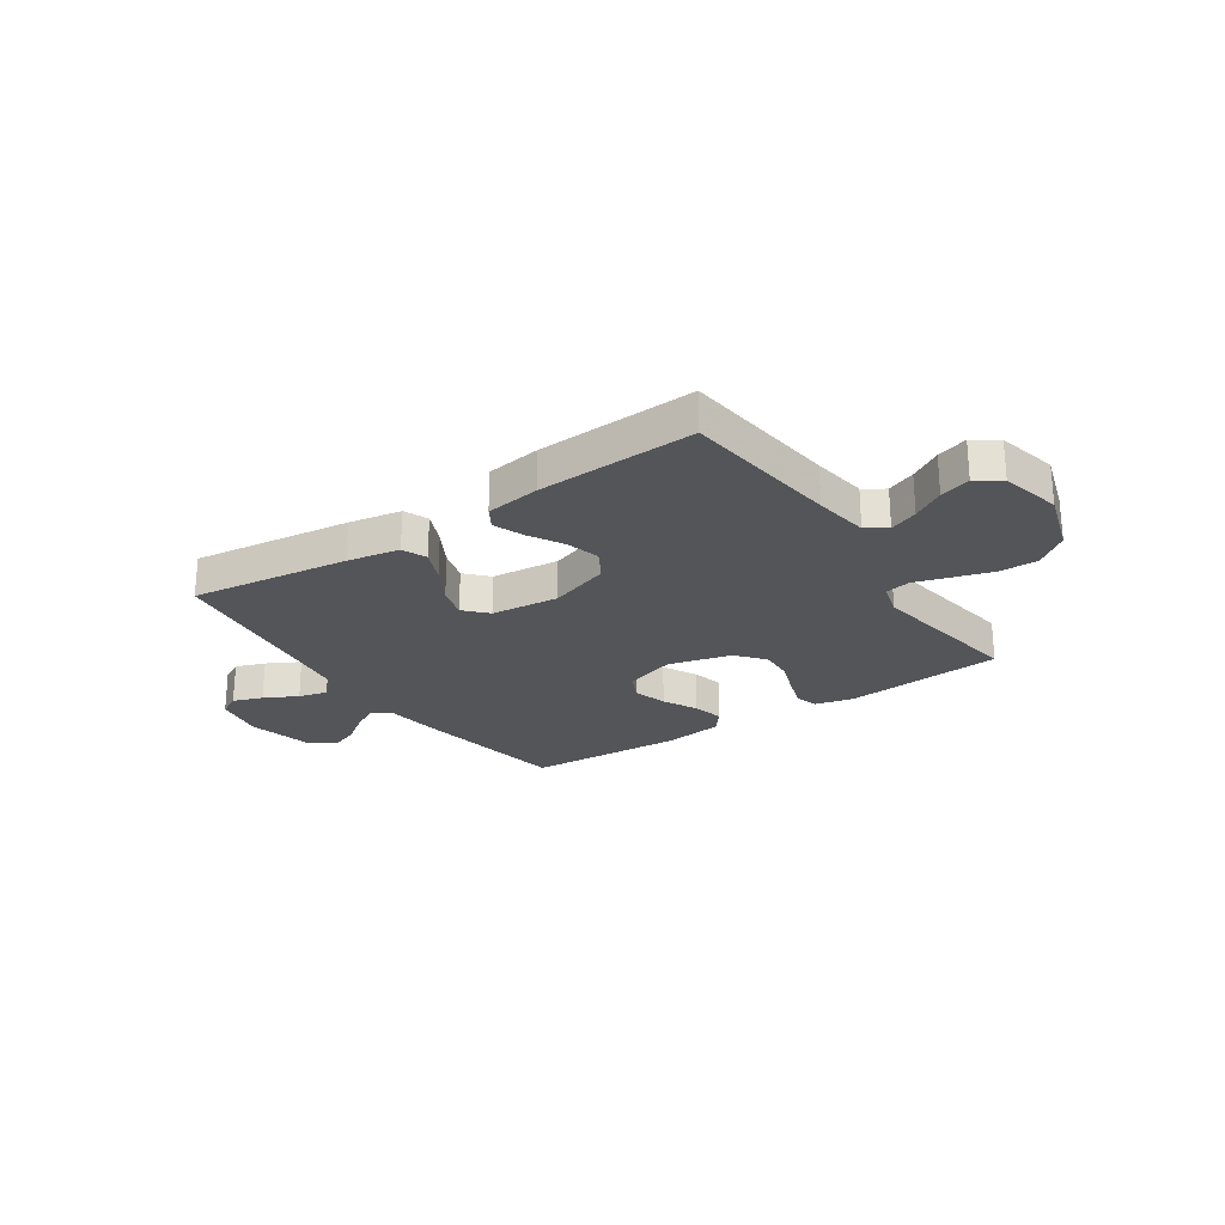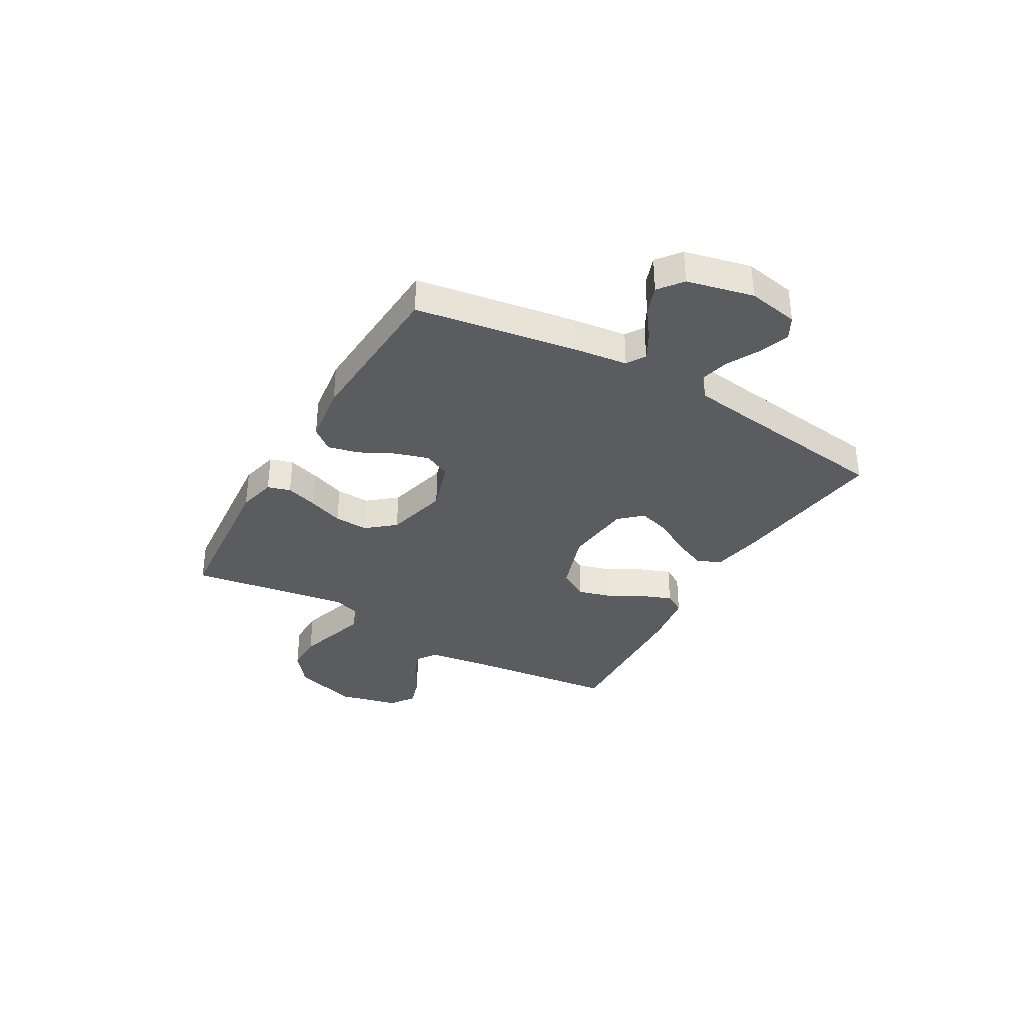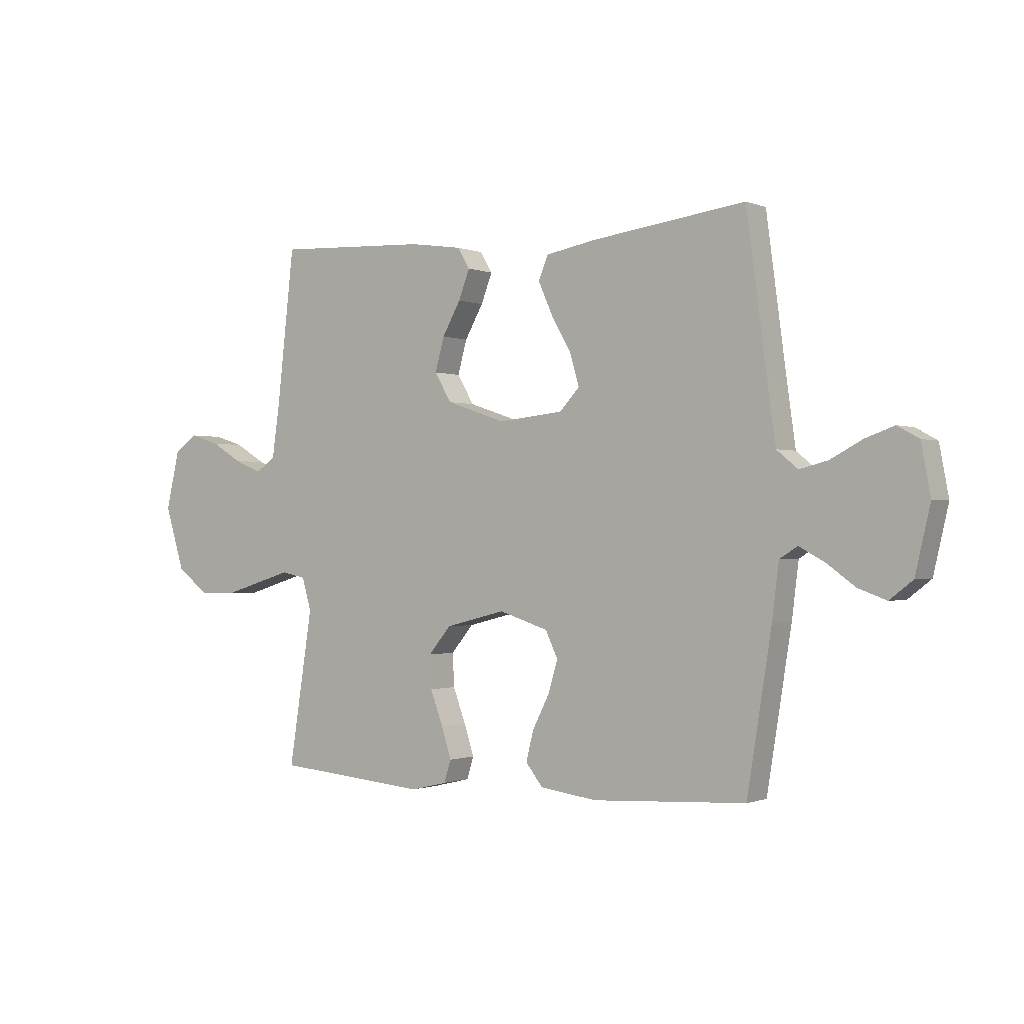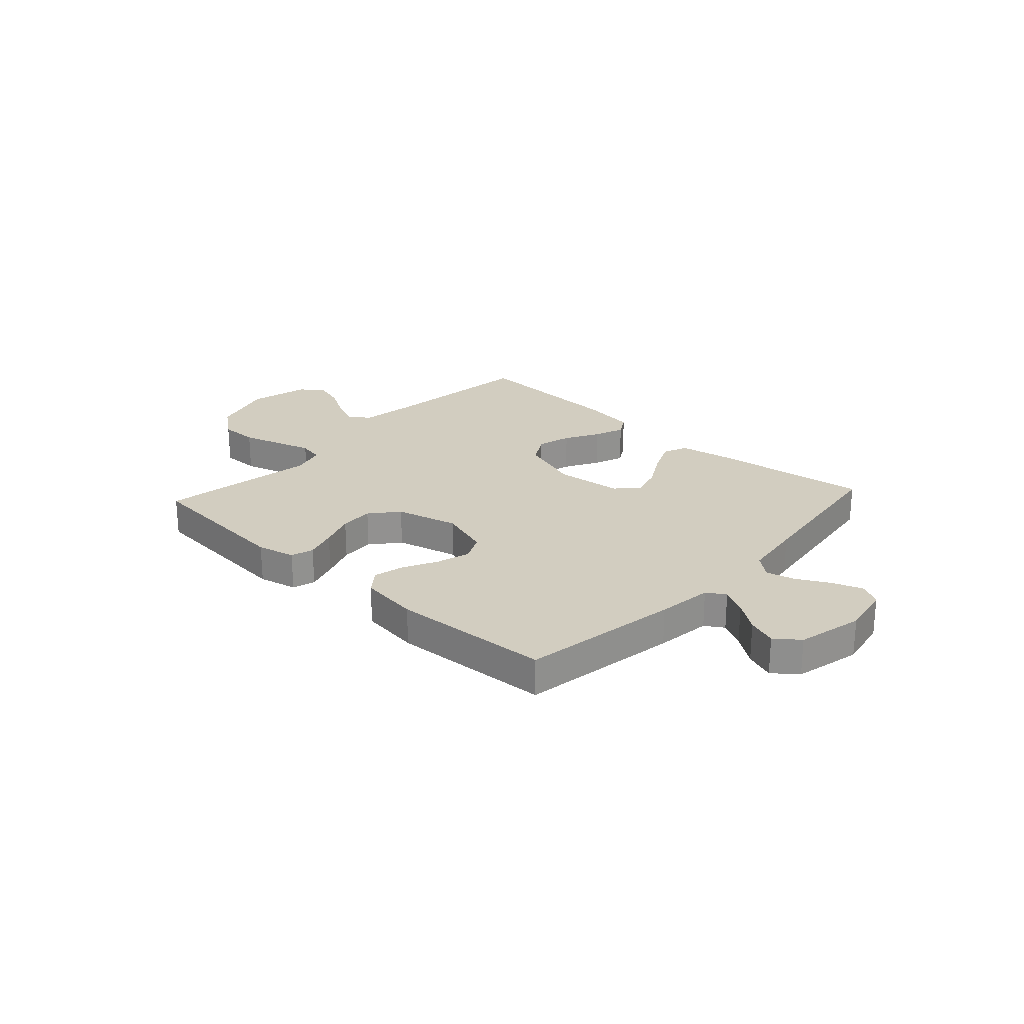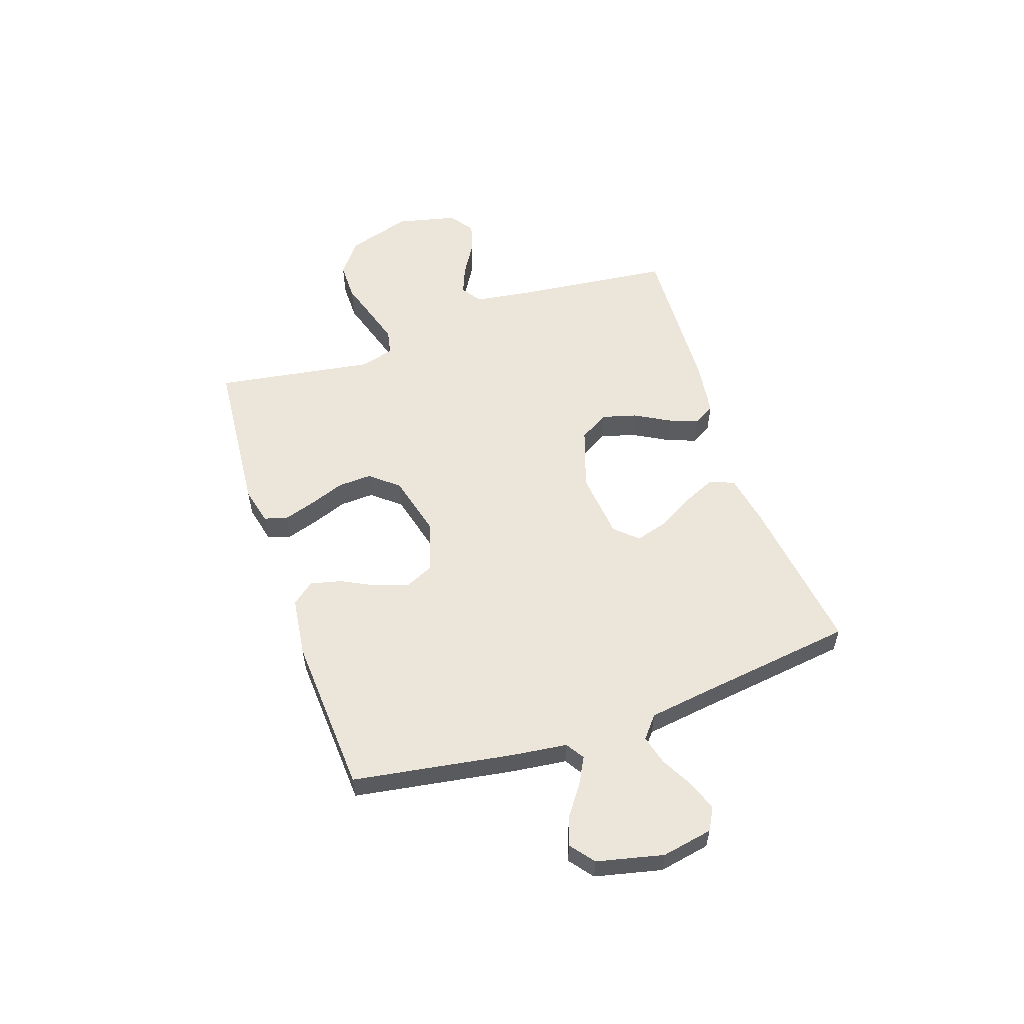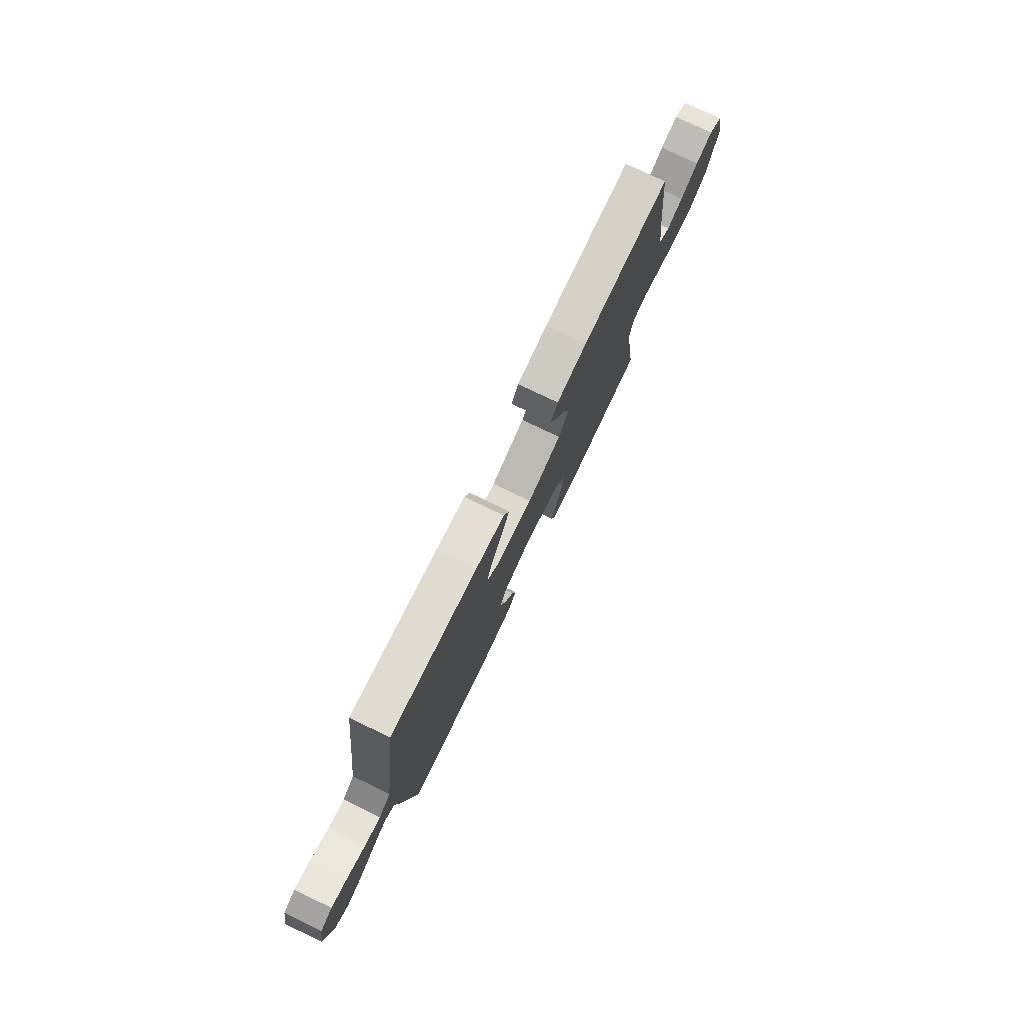
<metadata>
{"format":"obj","ext":"obj","renderer":"f3d","projection":"perspective","resolution":1024,"background":"white","views":[{"elev":-24.5,"azim":34.1,"up":"+Y"},{"elev":-34.9,"azim":-119.9,"up":"+Y"},{"elev":-0.7,"azim":-144.7,"up":"+Z"},{"elev":24.4,"azim":-137.5,"up":"+Y"},{"elev":55.9,"azim":-108.8,"up":"+Y"},{"elev":77.4,"azim":-64.3,"up":"+Z"}]}
</metadata>
<code>
v -0.5 0.07 0.5
v -0.2 0.07 0.461
v -0.101 0.07 0.443
v -0.082 0.07 0.397
v -0.11 0.07 0.334
v -0.149 0.07 0.266
v -0.167 0.07 0.205
v -0.128 0.07 0.163
v 0 0.07 0.15
v 0.116 0.07 0.189
v 0.149 0.07 0.245
v 0.131 0.07 0.31
v 0.095 0.07 0.374
v 0.073 0.07 0.431
v 0.097 0.07 0.471
v 0.2 0.07 0.486
v 0.5 0.07 0.5
v 0.534 0.07 0.2
v 0.549 0.07 0.096
v 0.588 0.07 0.07
v 0.642 0.07 0.092
v 0.702 0.07 0.128
v 0.76 0.07 0.146
v 0.806 0.07 0.114
v 0.833 0.07 0
v 0.795 0.07 -0.122
v 0.733 0.07 -0.17
v 0.66 0.07 -0.17
v 0.585 0.07 -0.147
v 0.519 0.07 -0.127
v 0.471 0.07 -0.137
v 0.453 0.07 -0.2
v 0.5 0.07 -0.5
v 0.2 0.07 -0.526
v 0.128 0.07 -0.509
v 0.115 0.07 -0.466
v 0.134 0.07 -0.406
v 0.159 0.07 -0.339
v 0.162 0.07 -0.275
v 0.118 0.07 -0.222
v 0 0.07 -0.192
v -0.097 0.07 -0.223
v -0.121 0.07 -0.274
v -0.102 0.07 -0.337
v -0.069 0.07 -0.402
v -0.055 0.07 -0.46
v -0.088 0.07 -0.502
v -0.2 0.07 -0.517
v -0.5 0.07 -0.5
v -0.548 0.07 -0.2
v -0.561 0.07 -0.095
v -0.596 0.07 -0.073
v -0.646 0.07 -0.1
v -0.701 0.07 -0.14
v -0.756 0.07 -0.16
v -0.801 0.07 -0.125
v -0.83 0.07 0
v -0.812 0.07 0.096
v -0.77 0.07 0.119
v -0.714 0.07 0.099
v -0.652 0.07 0.066
v -0.597 0.07 0.052
v -0.556 0.07 0.086
v -0.54 0.07 0.2
v -0.5 0 0.5
v -0.2 0 0.461
v -0.101 0 0.443
v -0.082 0 0.397
v -0.11 0 0.334
v -0.149 0 0.266
v -0.167 0 0.205
v -0.128 0 0.163
v 0 0 0.15
v 0.116 0 0.189
v 0.149 0 0.245
v 0.131 0 0.31
v 0.095 0 0.374
v 0.073 0 0.431
v 0.097 0 0.471
v 0.2 0 0.486
v 0.5 0 0.5
v 0.534 0 0.2
v 0.549 0 0.096
v 0.588 0 0.07
v 0.642 0 0.092
v 0.702 0 0.128
v 0.76 0 0.146
v 0.806 0 0.114
v 0.833 0 0
v 0.795 0 -0.122
v 0.733 0 -0.17
v 0.66 0 -0.17
v 0.585 0 -0.147
v 0.519 0 -0.127
v 0.471 0 -0.137
v 0.453 0 -0.2
v 0.5 0 -0.5
v 0.2 0 -0.526
v 0.128 0 -0.509
v 0.115 0 -0.466
v 0.134 0 -0.406
v 0.159 0 -0.339
v 0.162 0 -0.275
v 0.118 0 -0.222
v 0 0 -0.192
v -0.097 0 -0.223
v -0.121 0 -0.274
v -0.102 0 -0.337
v -0.069 0 -0.402
v -0.055 0 -0.46
v -0.088 0 -0.502
v -0.2 0 -0.517
v -0.5 0 -0.5
v -0.548 0 -0.2
v -0.561 0 -0.095
v -0.596 0 -0.073
v -0.646 0 -0.1
v -0.701 0 -0.14
v -0.756 0 -0.16
v -0.801 0 -0.125
v -0.83 0 0
v -0.812 0 0.096
v -0.77 0 0.119
v -0.714 0 0.099
v -0.652 0 0.066
v -0.597 0 0.052
v -0.556 0 0.086
v -0.54 0 0.2
f 59 60 61
f 58 59 61
f 57 58 61
f 56 57 61
f 55 56 61
f 54 55 61
f 53 54 61
f 52 53 61 62
f 51 52 62 63
f 51 63 64
f 50 51 64
f 49 50 64
f 48 49 64
f 47 48 64
f 46 47 64
f 45 46 64
f 44 45 64
f 36 37 38
f 35 36 38
f 34 35 38
f 33 34 38
f 32 33 38
f 31 32 38 39
f 27 28 29
f 26 27 29
f 25 26 29
f 24 25 29
f 23 24 29
f 22 23 29
f 21 22 29
f 20 21 29 30
f 19 20 30 31
f 16 17 18
f 15 16 18
f 14 15 18
f 13 14 18
f 12 13 18
f 18 19 31
f 12 18 31
f 11 12 31
f 4 5 6
f 3 4 6
f 2 3 6
f 1 2 6
f 64 1 6
f 64 6 7
f 43 44 64
f 64 7 8
f 43 64 8
f 42 43 8
f 41 42 8 9
f 40 41 9 10
f 31 39 40
f 11 31 40
f 10 11 40
f 125 124 123
f 125 123 122
f 125 122 121
f 125 121 120
f 125 120 119
f 125 119 118
f 125 118 117
f 126 125 117 116
f 127 126 116 115
f 128 127 115
f 128 115 114
f 128 114 113
f 128 113 112
f 128 112 111
f 128 111 110
f 128 110 109
f 128 109 108
f 102 101 100
f 102 100 99
f 102 99 98
f 102 98 97
f 102 97 96
f 103 102 96 95
f 93 92 91
f 93 91 90
f 93 90 89
f 93 89 88
f 93 88 87
f 93 87 86
f 93 86 85
f 94 93 85 84
f 95 94 84 83
f 82 81 80
f 82 80 79
f 82 79 78
f 82 78 77
f 82 77 76
f 95 83 82
f 95 82 76
f 95 76 75
f 70 69 68
f 70 68 67
f 70 67 66
f 70 66 65
f 70 65 128
f 71 70 128
f 128 108 107
f 72 71 128
f 72 128 107
f 72 107 106
f 73 72 106 105
f 74 73 105 104
f 104 103 95
f 104 95 75
f 104 75 74
f 1 65 66 2
f 2 66 67 3
f 3 67 68 4
f 4 68 69 5
f 5 69 70 6
f 6 70 71 7
f 7 71 72 8
f 8 72 73 9
f 9 73 74 10
f 10 74 75 11
f 11 75 76 12
f 12 76 77 13
f 13 77 78 14
f 14 78 79 15
f 15 79 80 16
f 16 80 81 17
f 17 81 82 18
f 18 82 83 19
f 19 83 84 20
f 20 84 85 21
f 21 85 86 22
f 22 86 87 23
f 23 87 88 24
f 24 88 89 25
f 25 89 90 26
f 26 90 91 27
f 27 91 92 28
f 28 92 93 29
f 29 93 94 30
f 30 94 95 31
f 31 95 96 32
f 32 96 97 33
f 33 97 98 34
f 34 98 99 35
f 35 99 100 36
f 36 100 101 37
f 37 101 102 38
f 38 102 103 39
f 39 103 104 40
f 40 104 105 41
f 41 105 106 42
f 42 106 107 43
f 43 107 108 44
f 44 108 109 45
f 45 109 110 46
f 46 110 111 47
f 47 111 112 48
f 48 112 113 49
f 49 113 114 50
f 50 114 115 51
f 51 115 116 52
f 52 116 117 53
f 53 117 118 54
f 54 118 119 55
f 55 119 120 56
f 56 120 121 57
f 57 121 122 58
f 58 122 123 59
f 59 123 124 60
f 60 124 125 61
f 61 125 126 62
f 62 126 127 63
f 63 127 128 64
f 64 128 65 1

</code>
